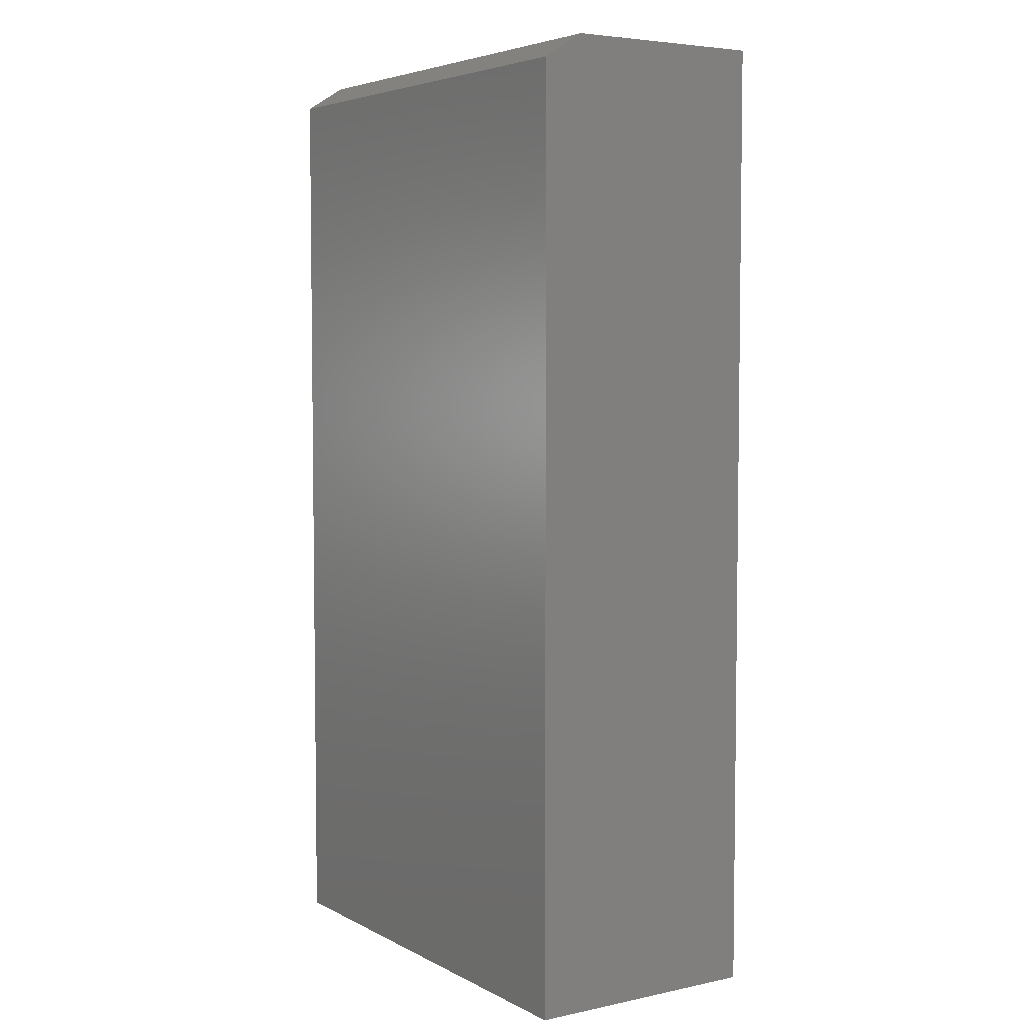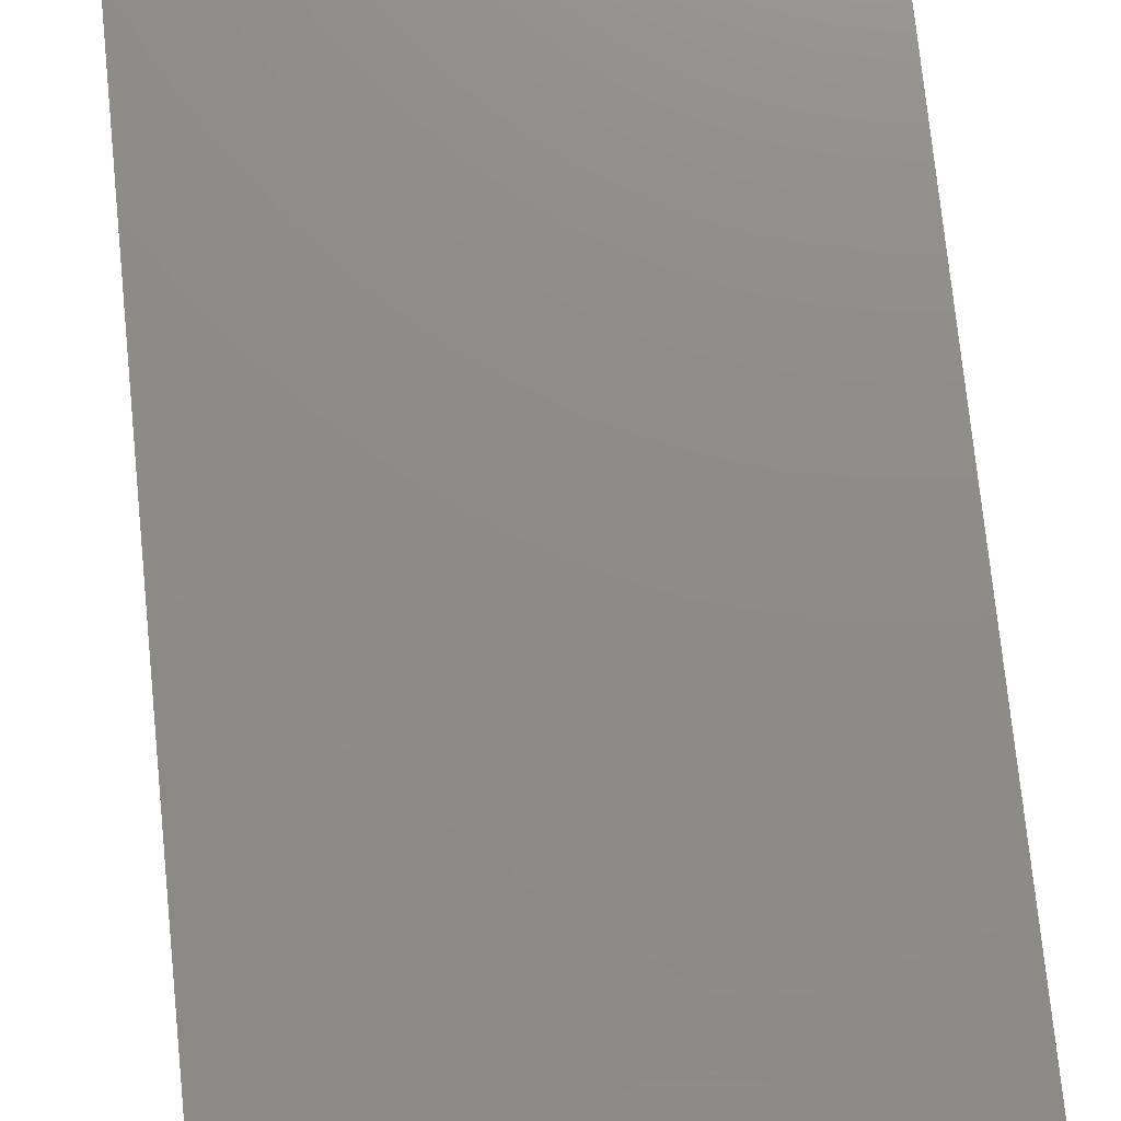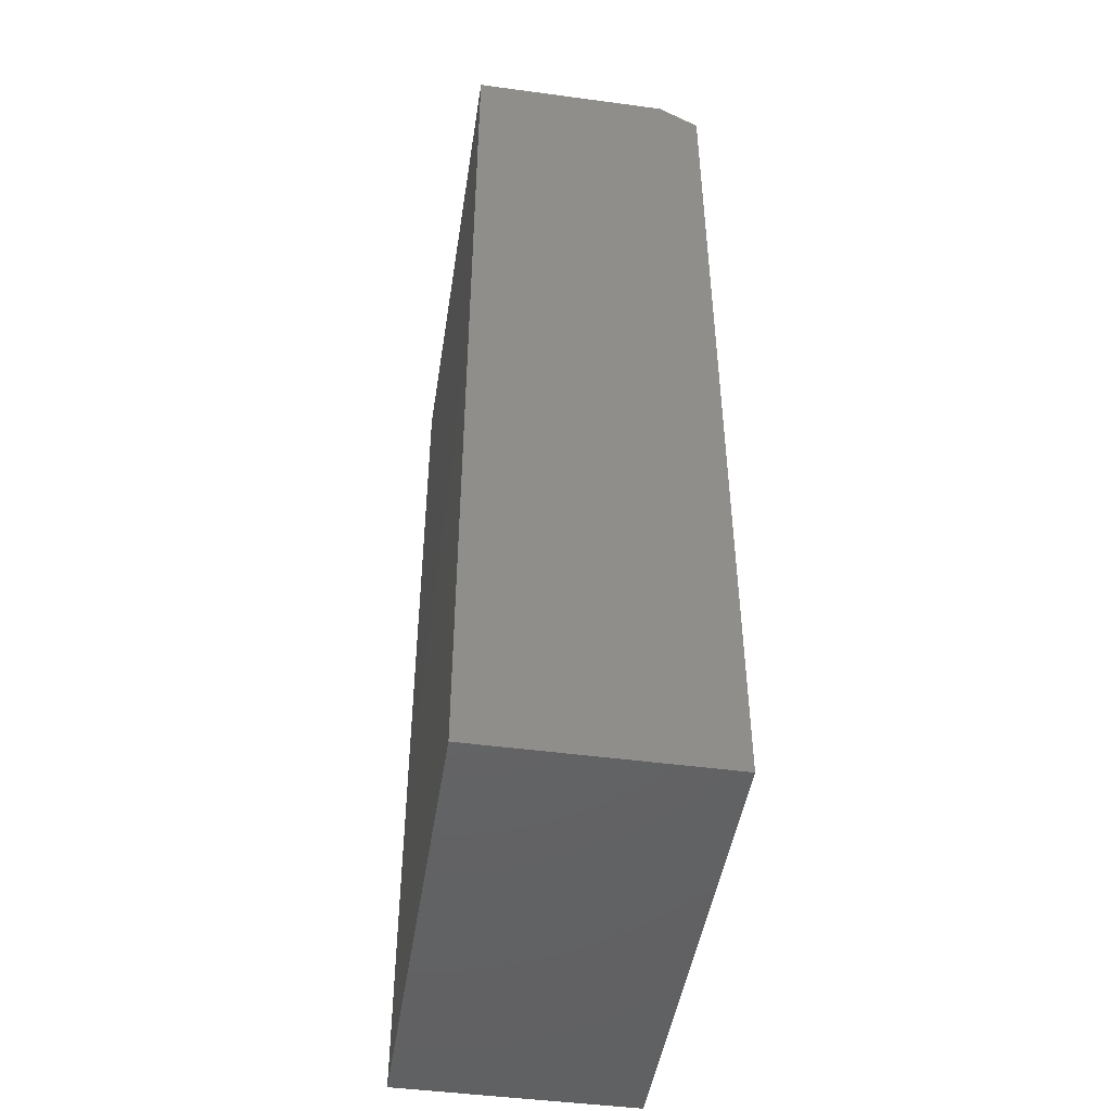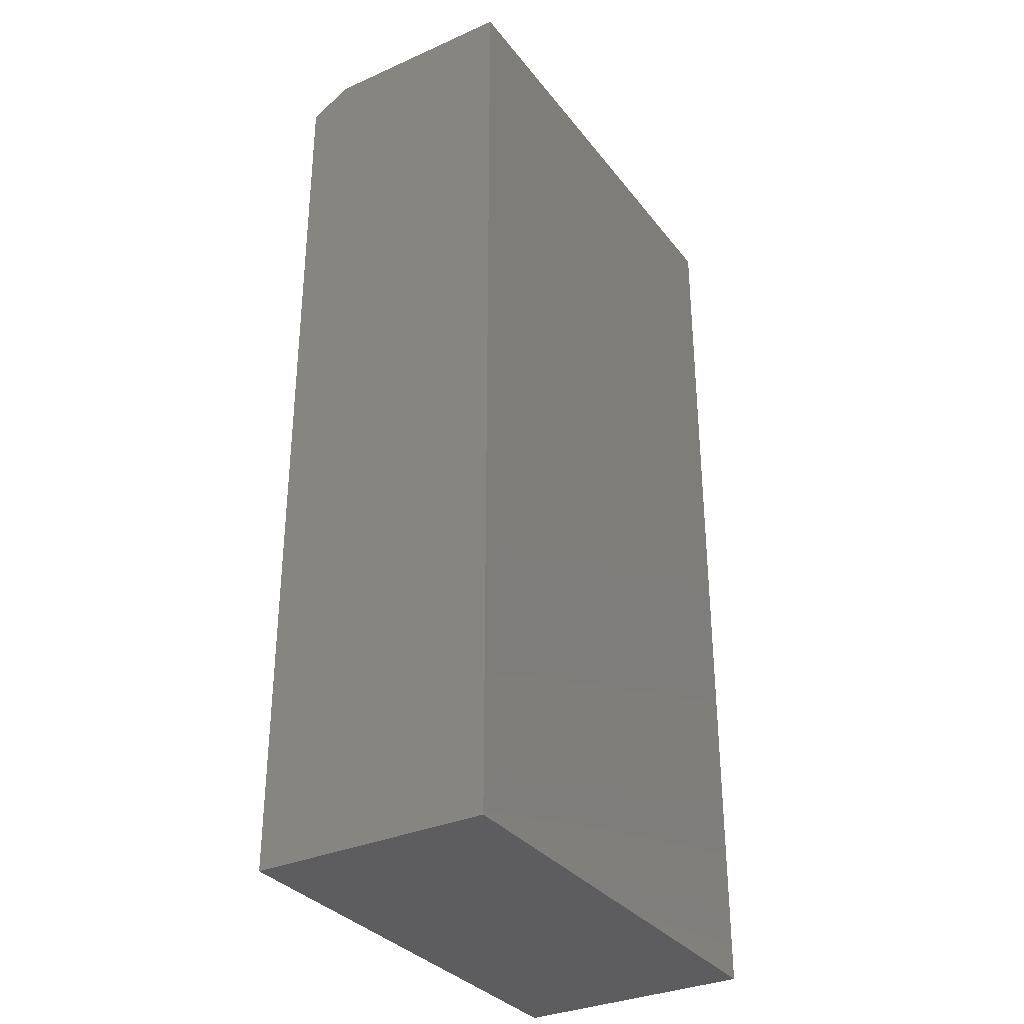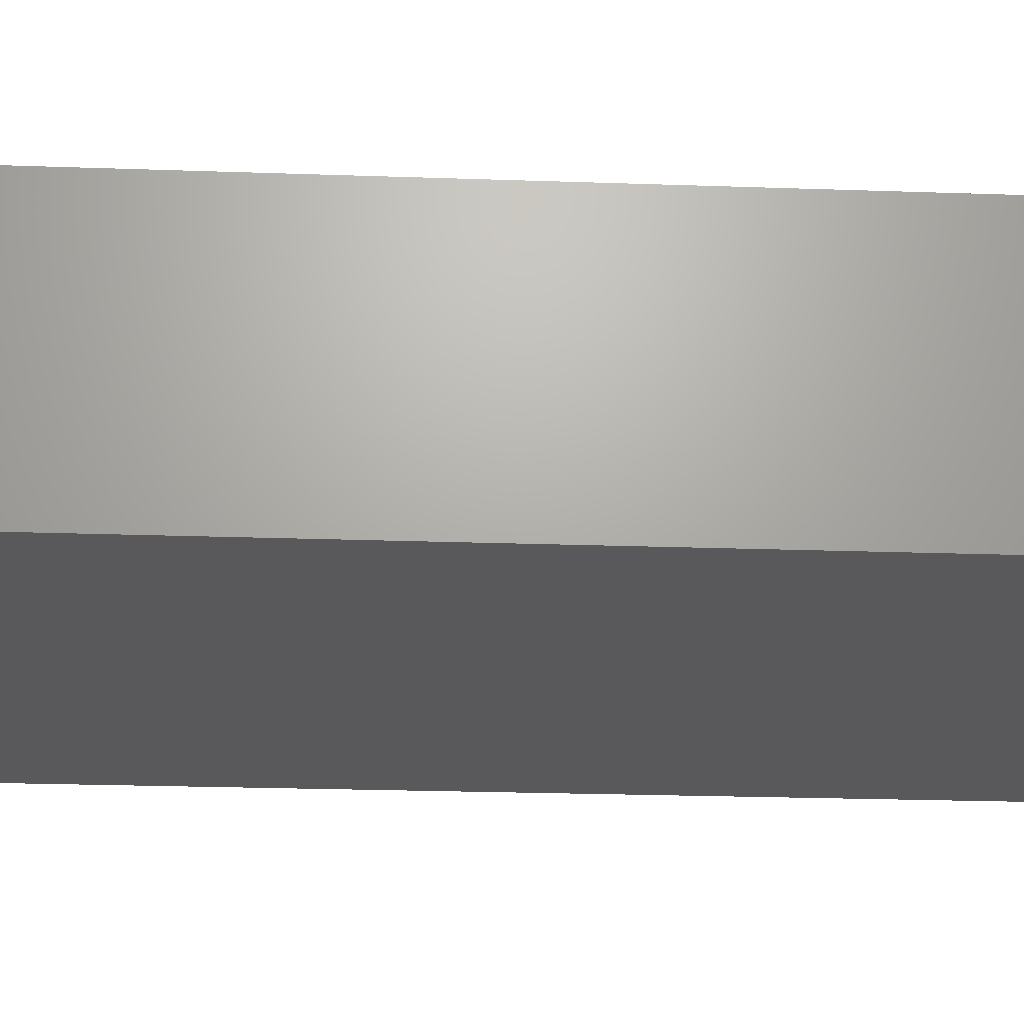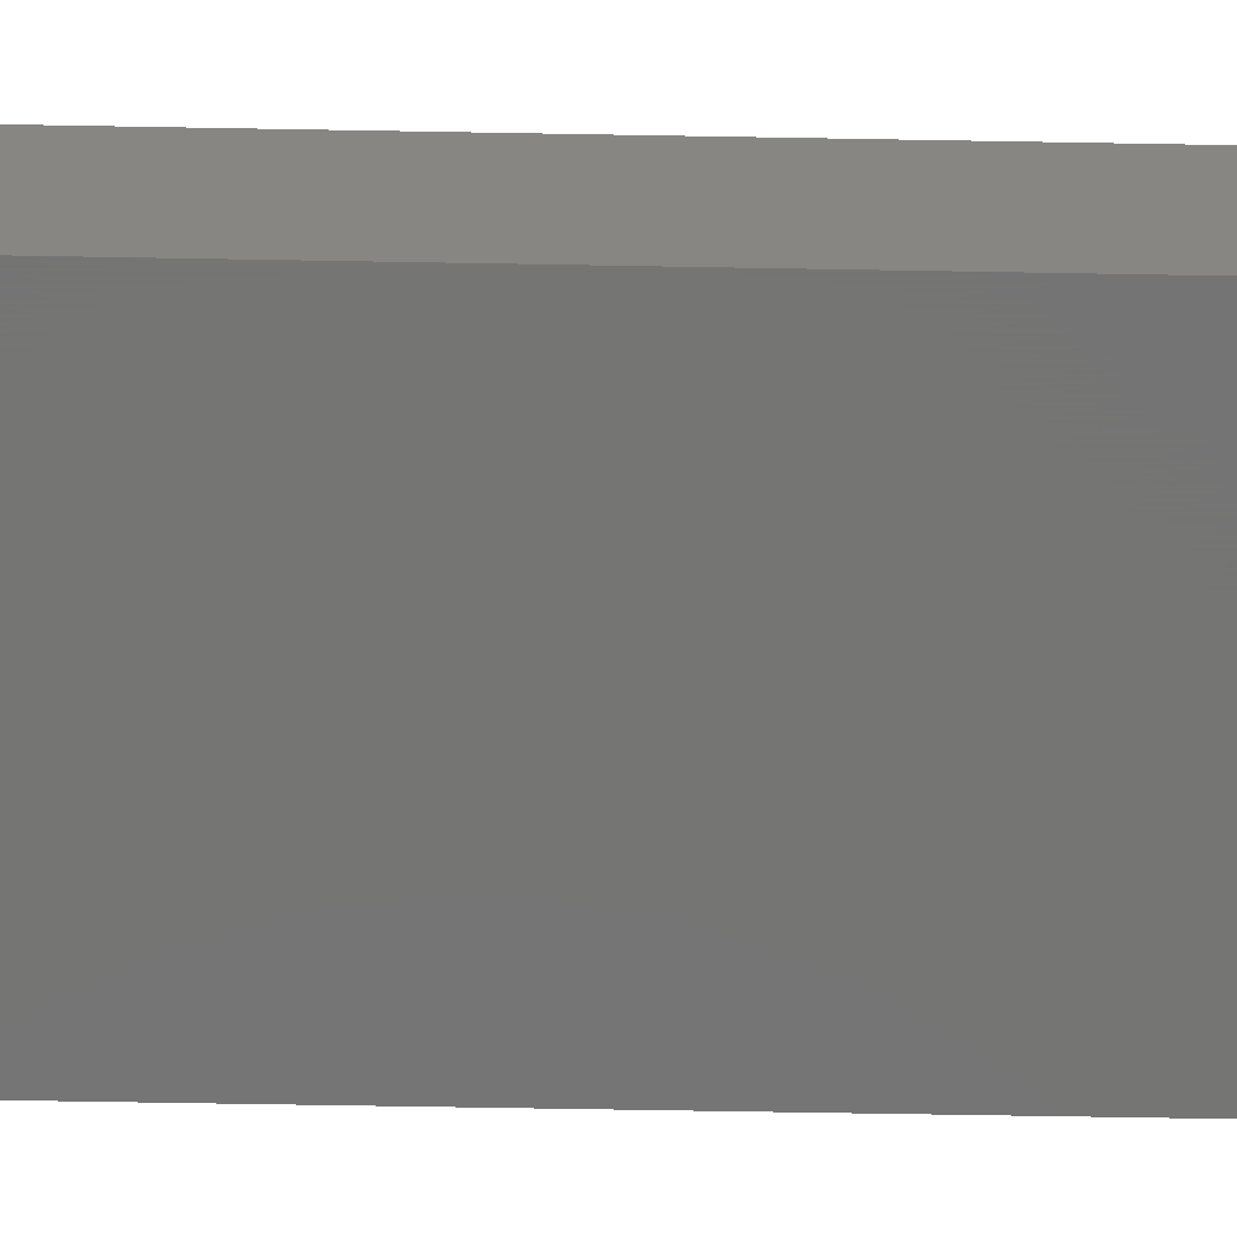
<metadata>
{"format":"stl","ext":"stl","renderer":"f3d","projection":"perspective","resolution":1024,"background":"white","views":[{"elev":4.9,"azim":56.8,"up":"+Z"},{"elev":75.2,"azim":174.2,"up":"+Y"},{"elev":-46.6,"azim":-98.7,"up":"+Z"},{"elev":-32.8,"azim":121.5,"up":"+Z"},{"elev":-22.4,"azim":-93.5,"up":"+Y"},{"elev":-67.1,"azim":89.0,"up":"+Y"}]}
</metadata>
<code>
# stl→obj: 10 verts, 16 faces
v -0.375 -0.1875 -0.75
v 0.3829 -0.1875 -0.75
v -0.375 -0.1875 0.7109
v 0.3829 -0.1875 0.7109
v -0.375 0.1875 -0.75
v -0.375 0.1875 0.75
v -0.375 -0.125 0.75
v 0.3829 -0.125 0.75
v 0.3829 0.1875 0.75
v 0.3829 0.1875 -0.75
f 1 2 3
f 3 2 4
f 5 1 6
f 6 1 3
f 6 3 7
f 8 9 7
f 7 9 6
f 2 10 4
f 4 10 9
f 4 9 8
f 3 4 7
f 7 4 8
f 5 6 10
f 10 6 9
f 1 5 2
f 2 5 10

</code>
